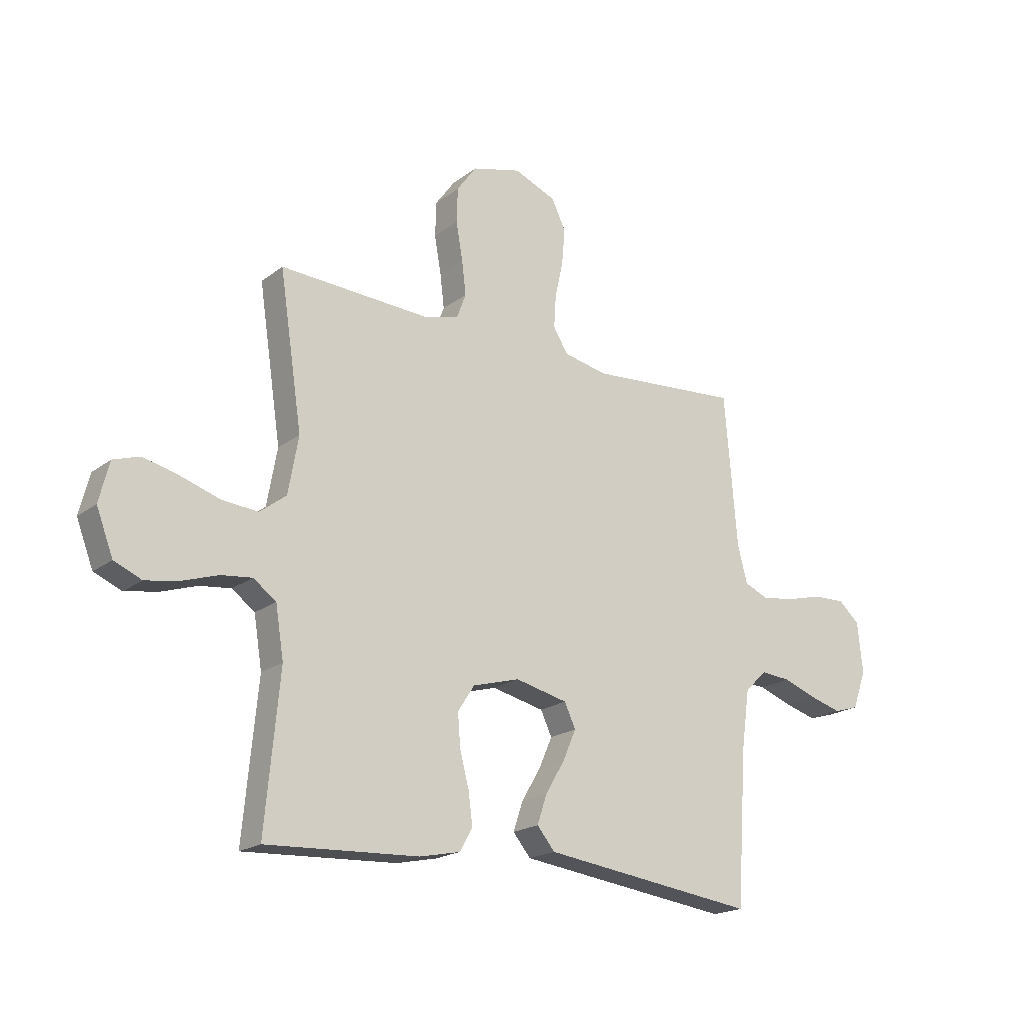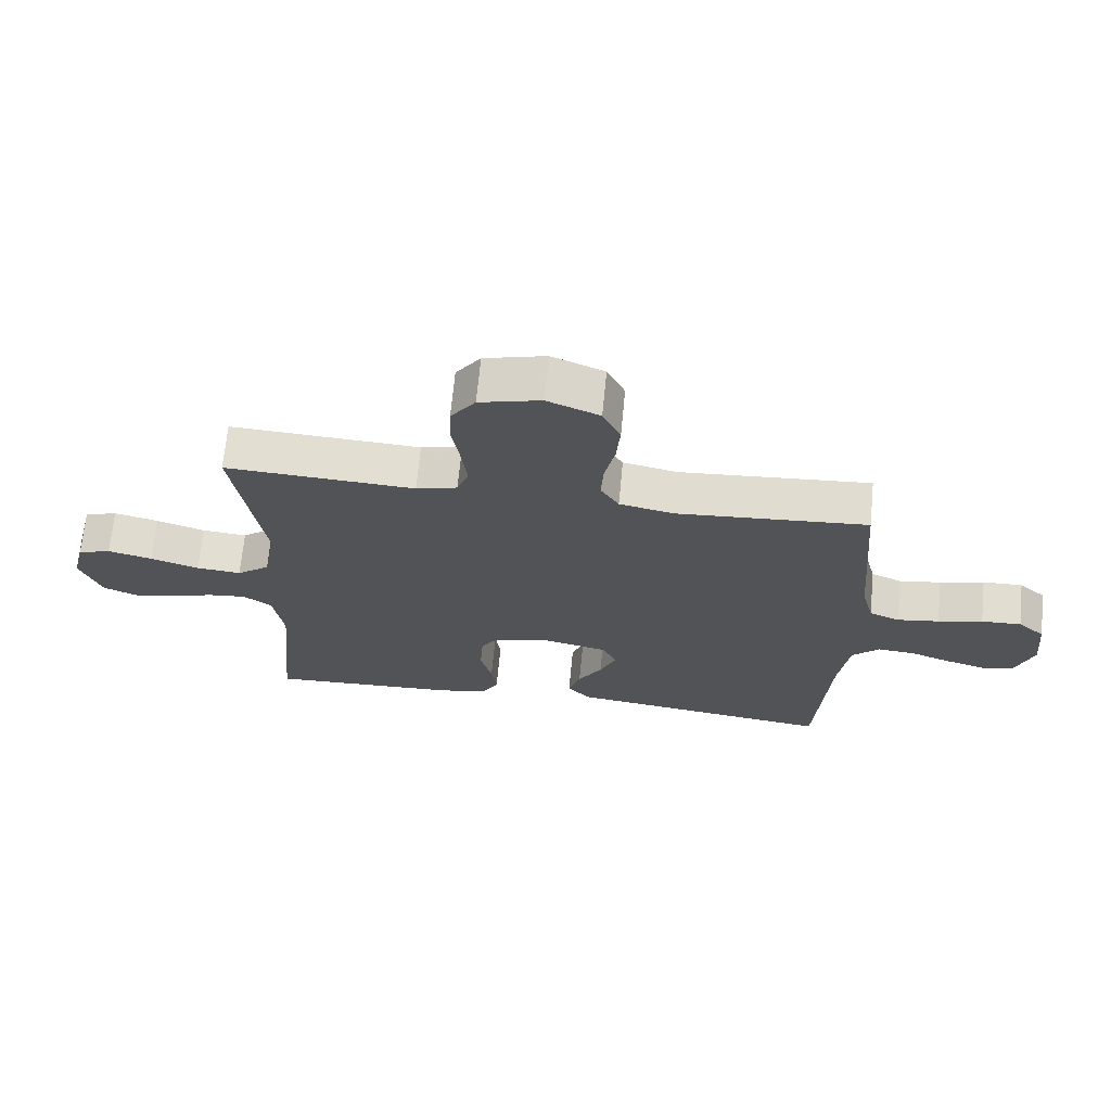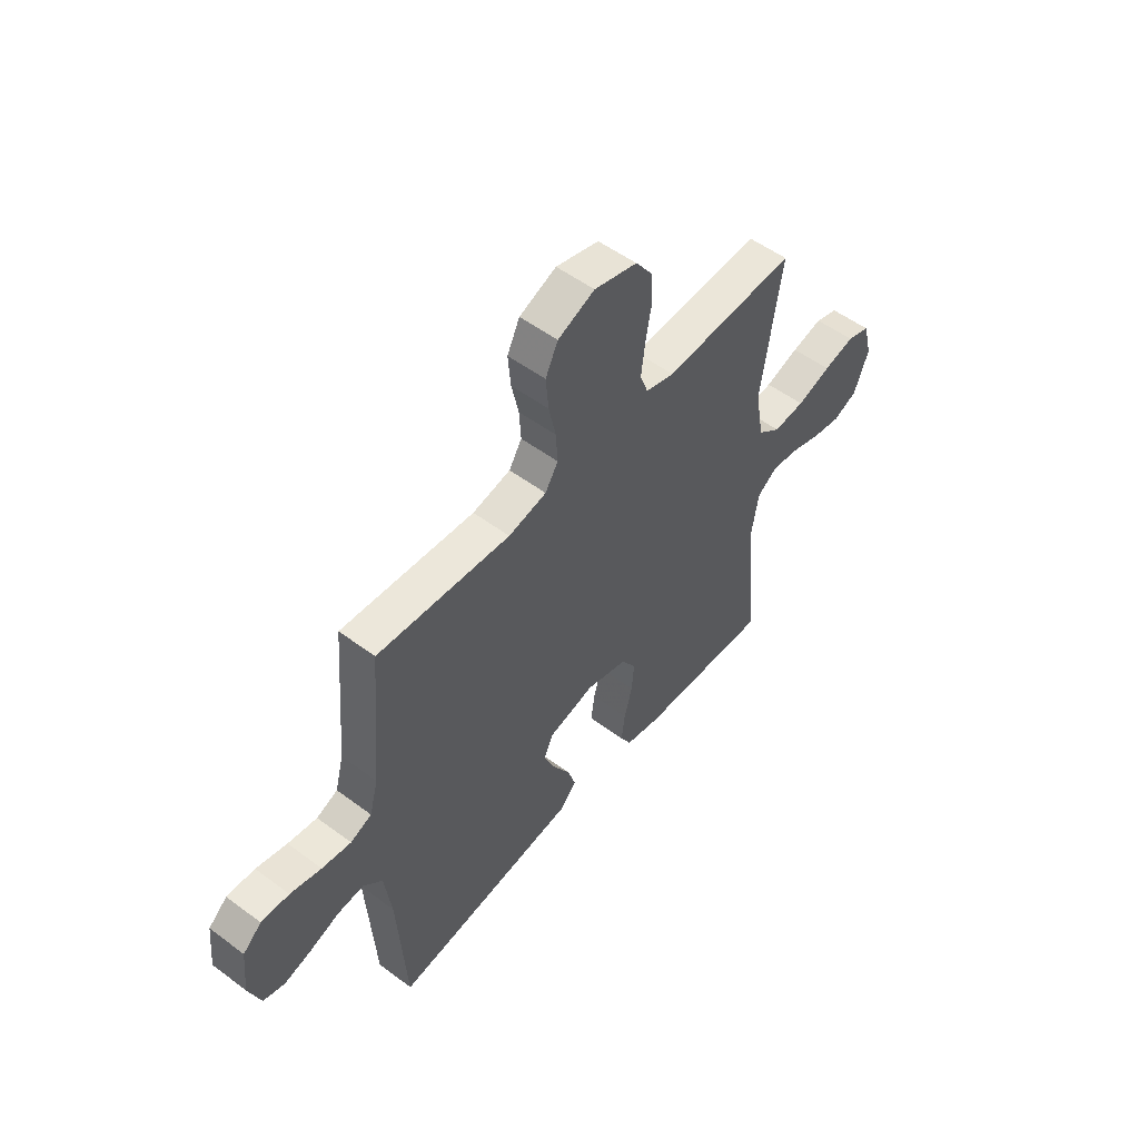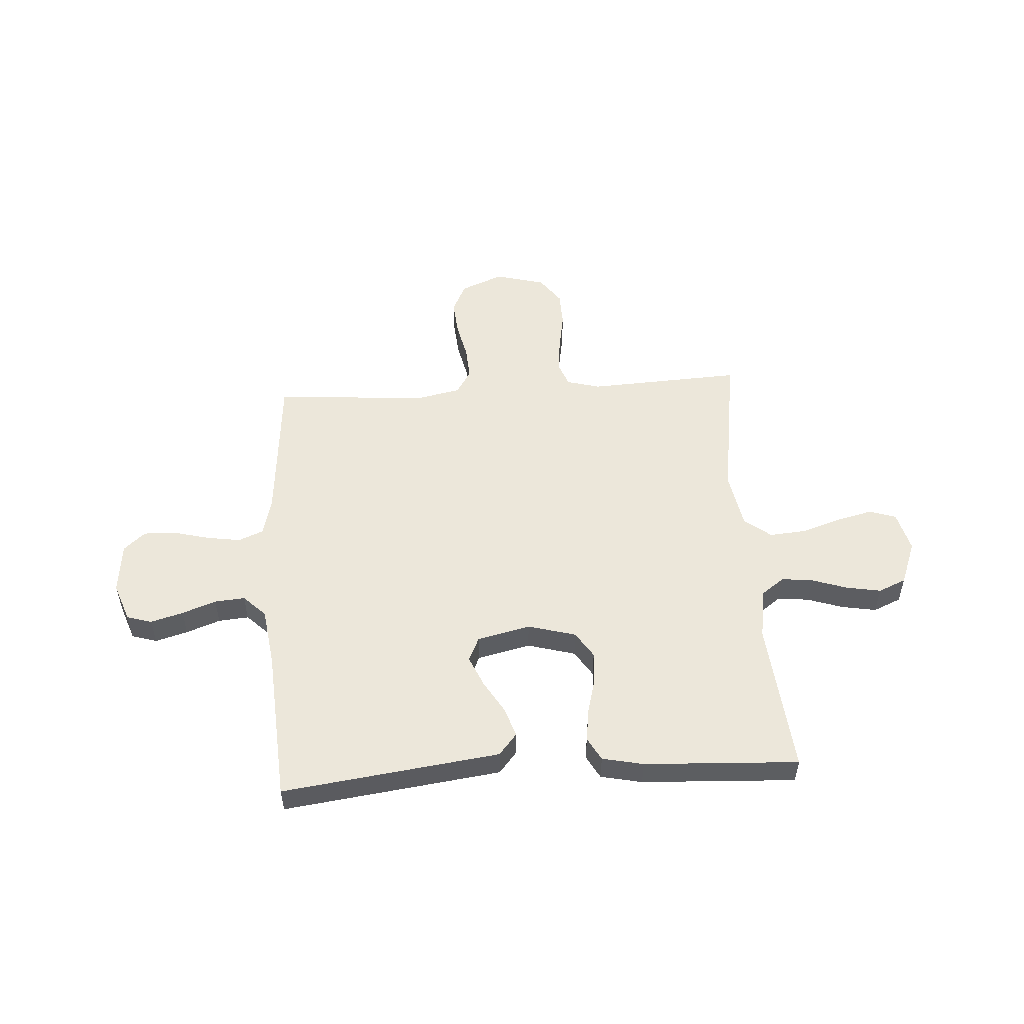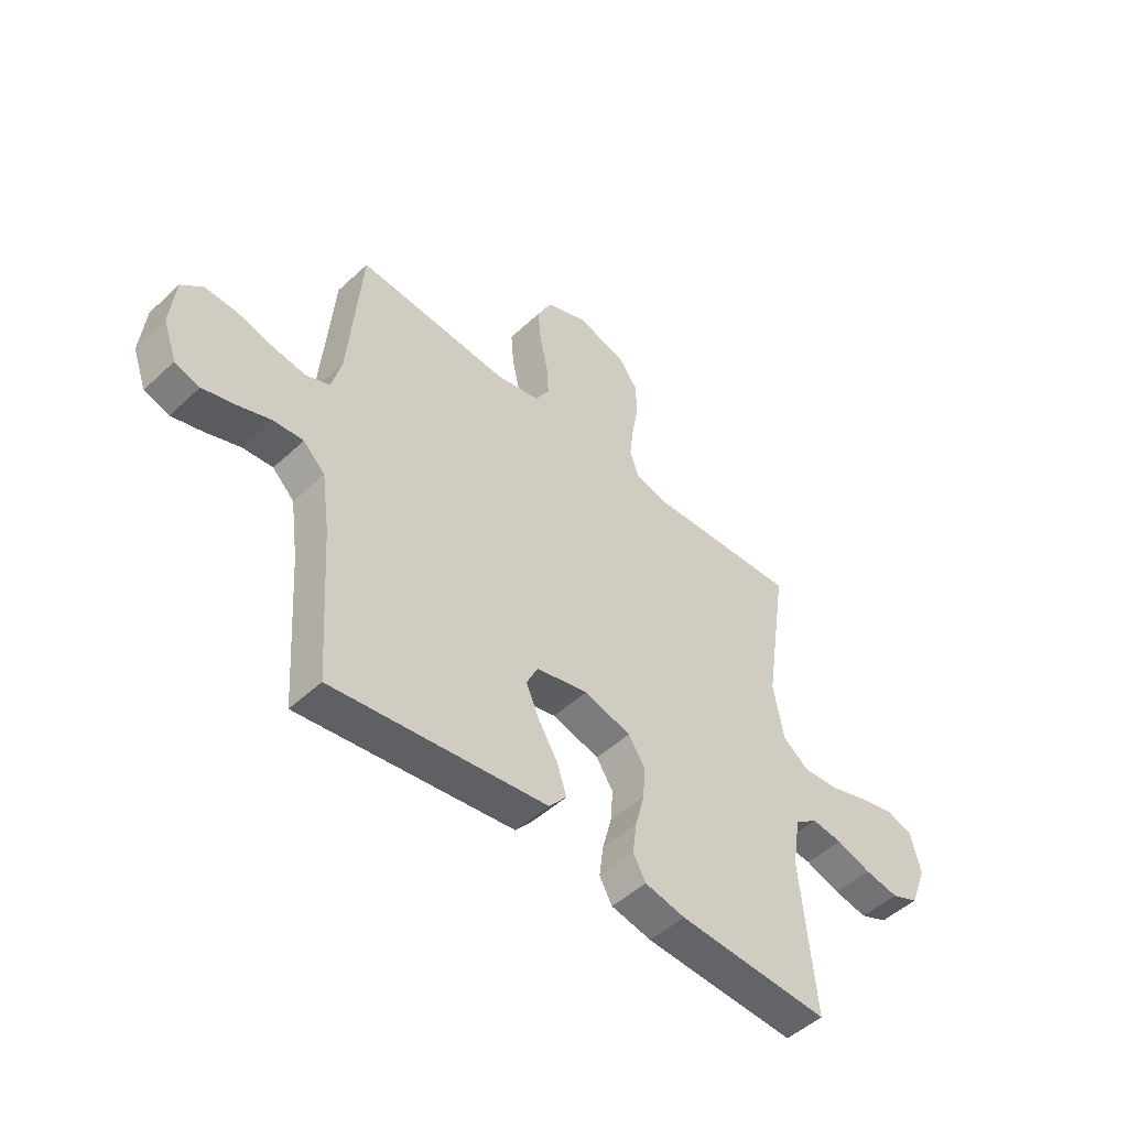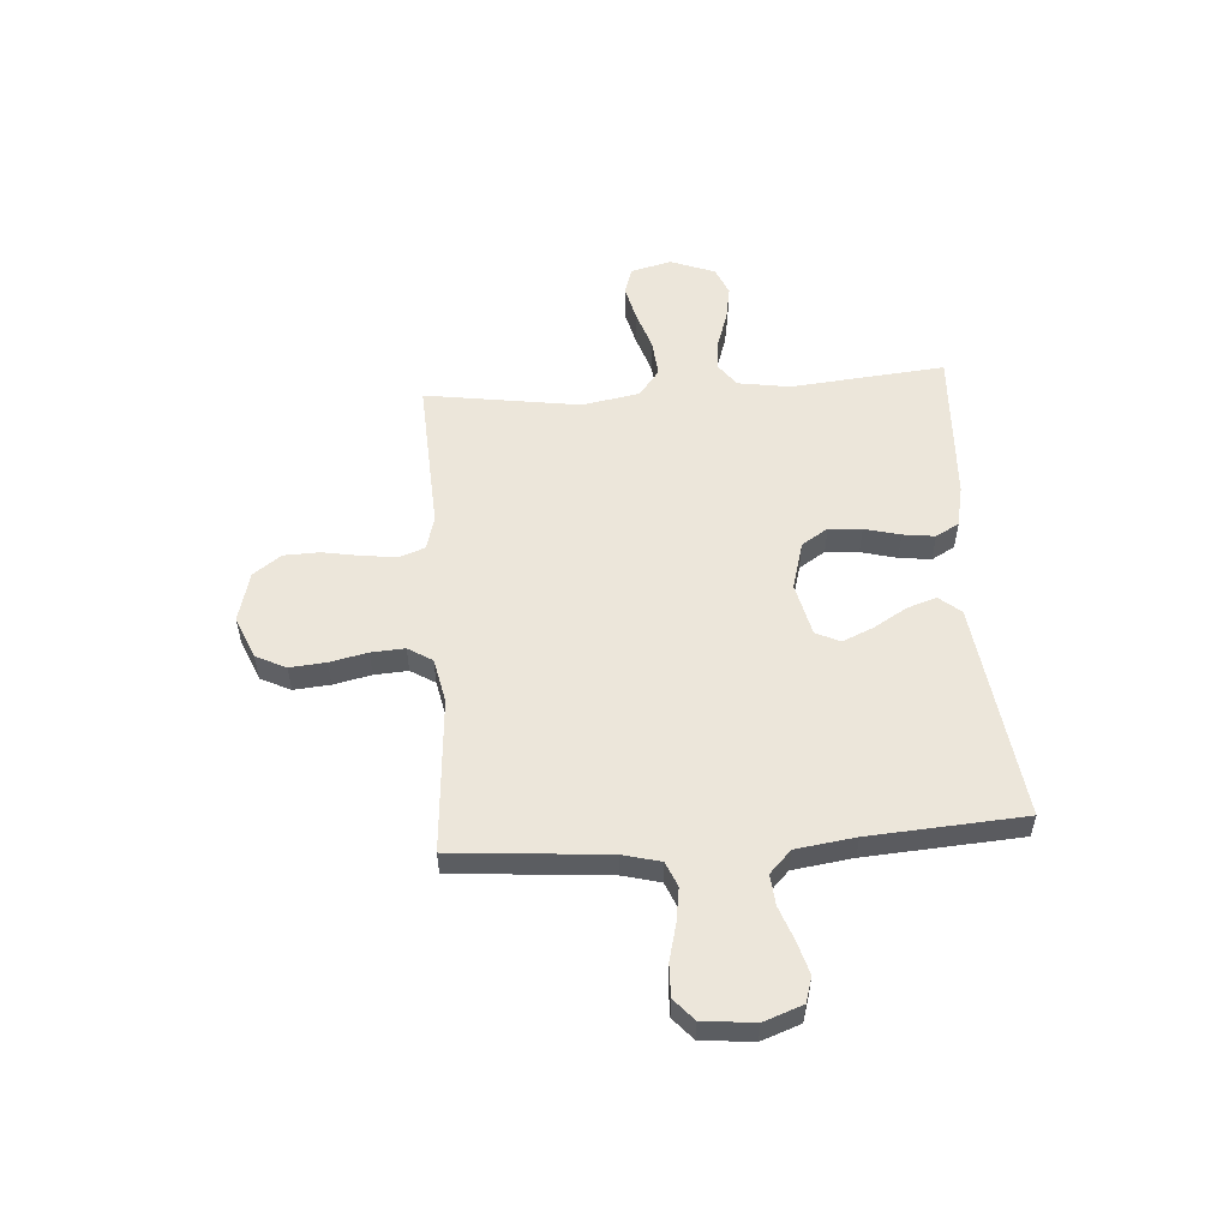
<metadata>
{"format":"obj","ext":"obj","renderer":"f3d","projection":"perspective","resolution":1024,"background":"white","views":[{"elev":-19.6,"azim":-36.1,"up":"+Z"},{"elev":68.2,"azim":5.5,"up":"+Z"},{"elev":53.0,"azim":128.6,"up":"+Z"},{"elev":52.5,"azim":176.3,"up":"+Y"},{"elev":-49.5,"azim":135.7,"up":"+Z"},{"elev":54.3,"azim":85.9,"up":"+Y"}]}
</metadata>
<code>
v -0.5 0.07 0.5
v -0.2 0.07 0.485
v -0.135 0.07 0.503
v -0.117 0.07 0.552
v -0.125 0.07 0.619
v -0.138 0.07 0.693
v -0.136 0.07 0.762
v -0.097 0.07 0.816
v 0 0.07 0.842
v 0.083 0.07 0.808
v 0.111 0.07 0.75
v 0.105 0.07 0.68
v 0.089 0.07 0.607
v 0.085 0.07 0.542
v 0.114 0.07 0.495
v 0.2 0.07 0.477
v 0.5 0.07 0.5
v 0.525 0.07 0.2
v 0.544 0.07 0.127
v 0.592 0.07 0.107
v 0.658 0.07 0.117
v 0.728 0.07 0.135
v 0.791 0.07 0.137
v 0.833 0.07 0.1
v 0.843 0.07 0
v 0.816 0.07 -0.075
v 0.767 0.07 -0.09
v 0.704 0.07 -0.072
v 0.638 0.07 -0.048
v 0.579 0.07 -0.043
v 0.536 0.07 -0.085
v 0.52 0.07 -0.2
v 0.5 0.07 -0.5
v 0.2 0.07 -0.461
v 0.077 0.07 -0.445
v 0.042 0.07 -0.403
v 0.061 0.07 -0.346
v 0.099 0.07 -0.282
v 0.125 0.07 -0.222
v 0.103 0.07 -0.175
v 0 0.07 -0.151
v -0.093 0.07 -0.177
v -0.126 0.07 -0.228
v -0.121 0.07 -0.292
v -0.103 0.07 -0.361
v -0.095 0.07 -0.423
v -0.12 0.07 -0.468
v -0.2 0.07 -0.485
v -0.5 0.07 -0.5
v -0.472 0.07 -0.2
v -0.488 0.07 -0.1
v -0.533 0.07 -0.067
v -0.594 0.07 -0.074
v -0.663 0.07 -0.097
v -0.73 0.07 -0.109
v -0.784 0.07 -0.086
v -0.817 0.07 0
v -0.797 0.07 0.079
v -0.745 0.07 0.096
v -0.675 0.07 0.079
v -0.598 0.07 0.054
v -0.527 0.07 0.048
v -0.475 0.07 0.088
v -0.455 0.07 0.2
v -0.5 0 0.5
v -0.2 0 0.485
v -0.135 0 0.503
v -0.117 0 0.552
v -0.125 0 0.619
v -0.138 0 0.693
v -0.136 0 0.762
v -0.097 0 0.816
v 0 0 0.842
v 0.083 0 0.808
v 0.111 0 0.75
v 0.105 0 0.68
v 0.089 0 0.607
v 0.085 0 0.542
v 0.114 0 0.495
v 0.2 0 0.477
v 0.5 0 0.5
v 0.525 0 0.2
v 0.544 0 0.127
v 0.592 0 0.107
v 0.658 0 0.117
v 0.728 0 0.135
v 0.791 0 0.137
v 0.833 0 0.1
v 0.843 0 0
v 0.816 0 -0.075
v 0.767 0 -0.09
v 0.704 0 -0.072
v 0.638 0 -0.048
v 0.579 0 -0.043
v 0.536 0 -0.085
v 0.52 0 -0.2
v 0.5 0 -0.5
v 0.2 0 -0.461
v 0.077 0 -0.445
v 0.042 0 -0.403
v 0.061 0 -0.346
v 0.099 0 -0.282
v 0.125 0 -0.222
v 0.103 0 -0.175
v 0 0 -0.151
v -0.093 0 -0.177
v -0.126 0 -0.228
v -0.121 0 -0.292
v -0.103 0 -0.361
v -0.095 0 -0.423
v -0.12 0 -0.468
v -0.2 0 -0.485
v -0.5 0 -0.5
v -0.472 0 -0.2
v -0.488 0 -0.1
v -0.533 0 -0.067
v -0.594 0 -0.074
v -0.663 0 -0.097
v -0.73 0 -0.109
v -0.784 0 -0.086
v -0.817 0 0
v -0.797 0 0.079
v -0.745 0 0.096
v -0.675 0 0.079
v -0.598 0 0.054
v -0.527 0 0.048
v -0.475 0 0.088
v -0.455 0 0.2
f 58 59 60 61
f 56 57 58 61
f 56 61 62
f 53 54 55 56
f 52 53 56 62
f 51 52 62 63
f 47 48 49 50
f 44 45 46 47
f 43 44 47 50
f 42 43 50 51
f 35 36 37 38
f 35 38 39
f 32 33 34 35
f 31 32 35 39
f 30 31 39 40
f 26 27 28 29
f 24 25 26 29
f 24 29 30
f 21 22 23 24
f 20 21 24 30
f 19 20 30 40
f 16 17 18
f 15 16 18 19
f 10 11 12 13
f 10 13 14
f 9 10 14
f 8 9 14
f 5 6 7 8
f 4 5 8 14
f 3 4 14 15
f 64 1 2
f 41 42 51 63
f 40 41 63 64
f 15 19 40 64
f 2 3 15 64
f 125 124 123 122
f 125 122 121 120
f 126 125 120
f 120 119 118 117
f 126 120 117 116
f 127 126 116 115
f 114 113 112 111
f 111 110 109 108
f 114 111 108 107
f 115 114 107 106
f 102 101 100 99
f 103 102 99
f 99 98 97 96
f 103 99 96 95
f 104 103 95 94
f 93 92 91 90
f 93 90 89 88
f 94 93 88
f 88 87 86 85
f 94 88 85 84
f 104 94 84 83
f 82 81 80
f 83 82 80 79
f 77 76 75 74
f 78 77 74
f 78 74 73
f 78 73 72
f 72 71 70 69
f 78 72 69 68
f 79 78 68 67
f 66 65 128
f 127 115 106 105
f 128 127 105 104
f 128 104 83 79
f 128 79 67 66
f 1 65 66 2
f 2 66 67 3
f 3 67 68 4
f 4 68 69 5
f 5 69 70 6
f 6 70 71 7
f 7 71 72 8
f 8 72 73 9
f 9 73 74 10
f 10 74 75 11
f 11 75 76 12
f 12 76 77 13
f 13 77 78 14
f 14 78 79 15
f 15 79 80 16
f 16 80 81 17
f 17 81 82 18
f 18 82 83 19
f 19 83 84 20
f 20 84 85 21
f 21 85 86 22
f 22 86 87 23
f 23 87 88 24
f 24 88 89 25
f 25 89 90 26
f 26 90 91 27
f 27 91 92 28
f 28 92 93 29
f 29 93 94 30
f 30 94 95 31
f 31 95 96 32
f 32 96 97 33
f 33 97 98 34
f 34 98 99 35
f 35 99 100 36
f 36 100 101 37
f 37 101 102 38
f 38 102 103 39
f 39 103 104 40
f 40 104 105 41
f 41 105 106 42
f 42 106 107 43
f 43 107 108 44
f 44 108 109 45
f 45 109 110 46
f 46 110 111 47
f 47 111 112 48
f 48 112 113 49
f 49 113 114 50
f 50 114 115 51
f 51 115 116 52
f 52 116 117 53
f 53 117 118 54
f 54 118 119 55
f 55 119 120 56
f 56 120 121 57
f 57 121 122 58
f 58 122 123 59
f 59 123 124 60
f 60 124 125 61
f 61 125 126 62
f 62 126 127 63
f 63 127 128 64
f 64 128 65 1

</code>
